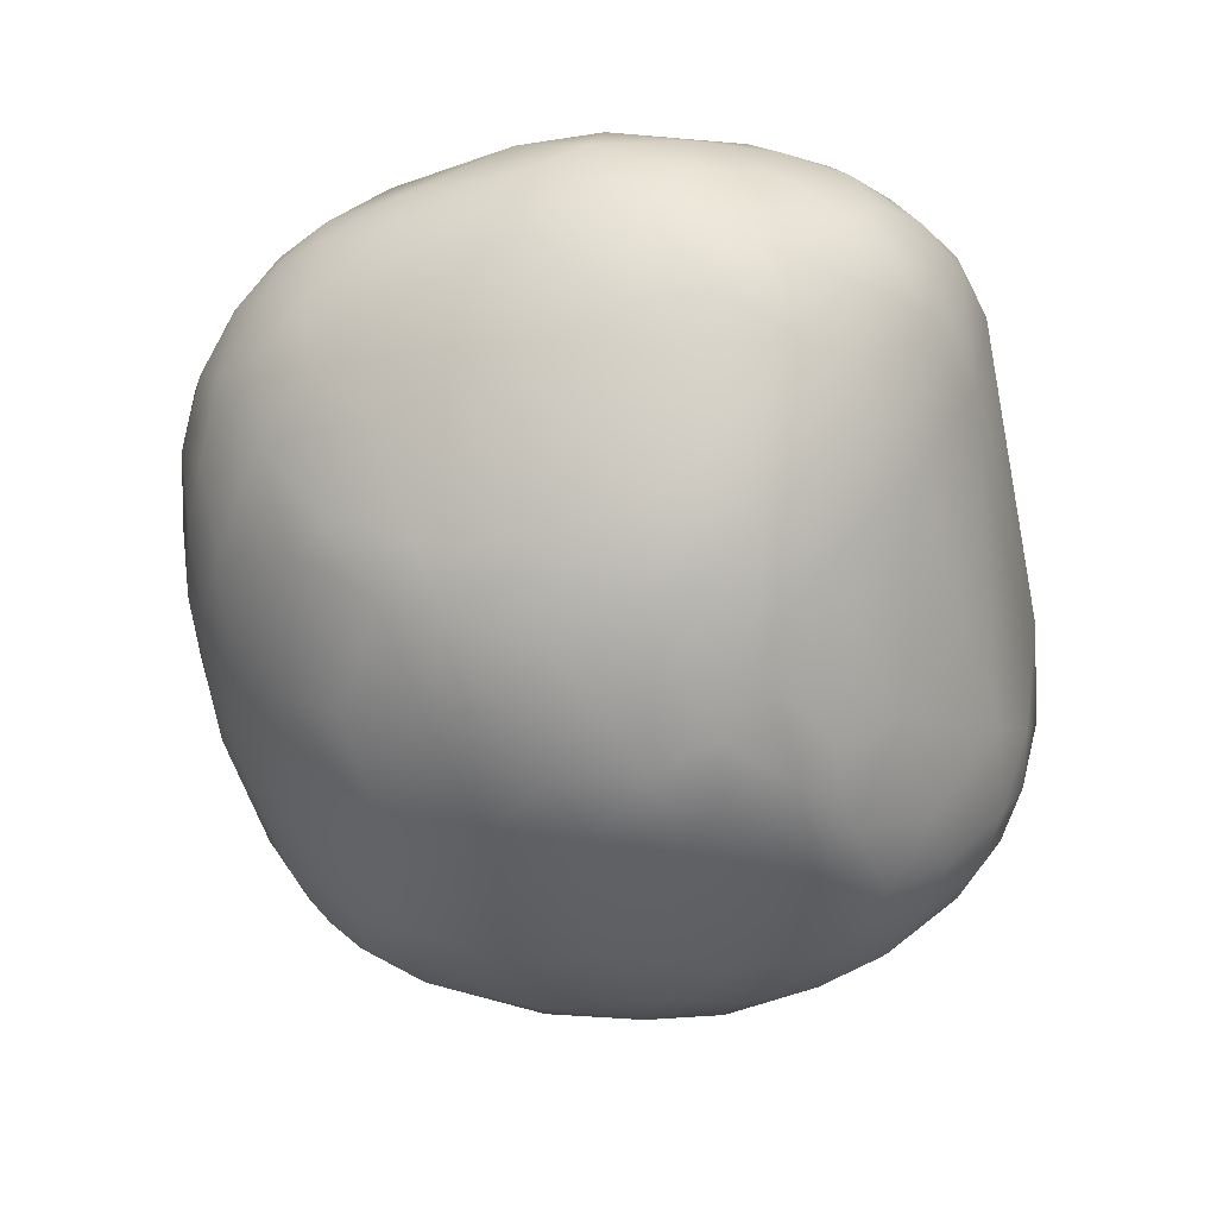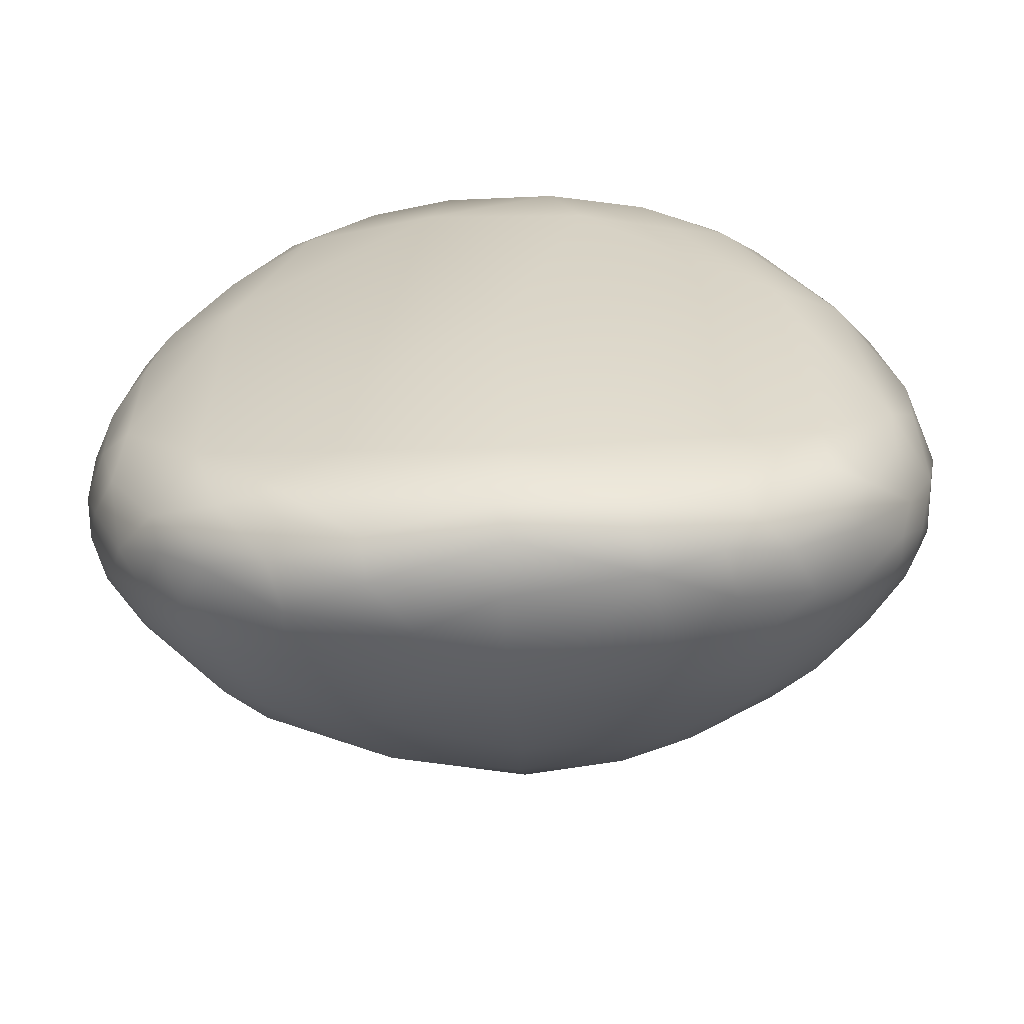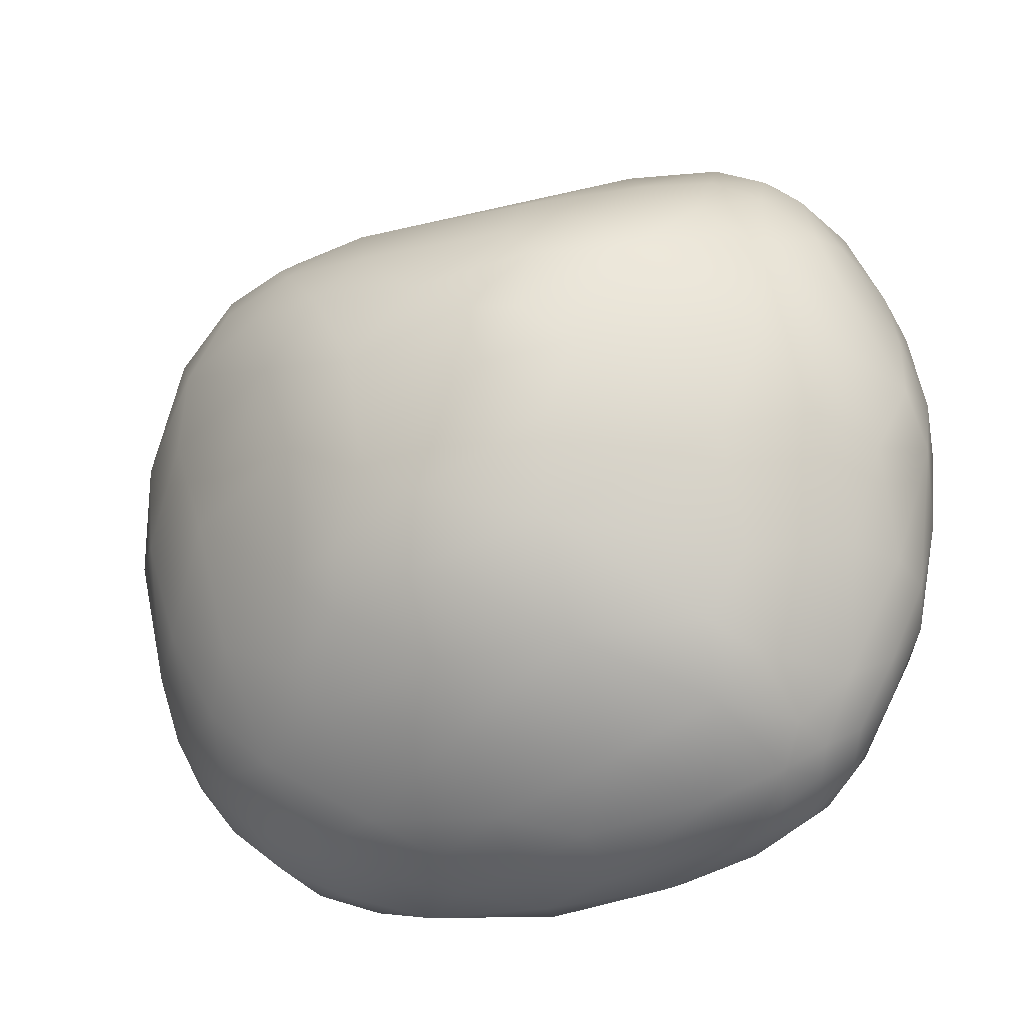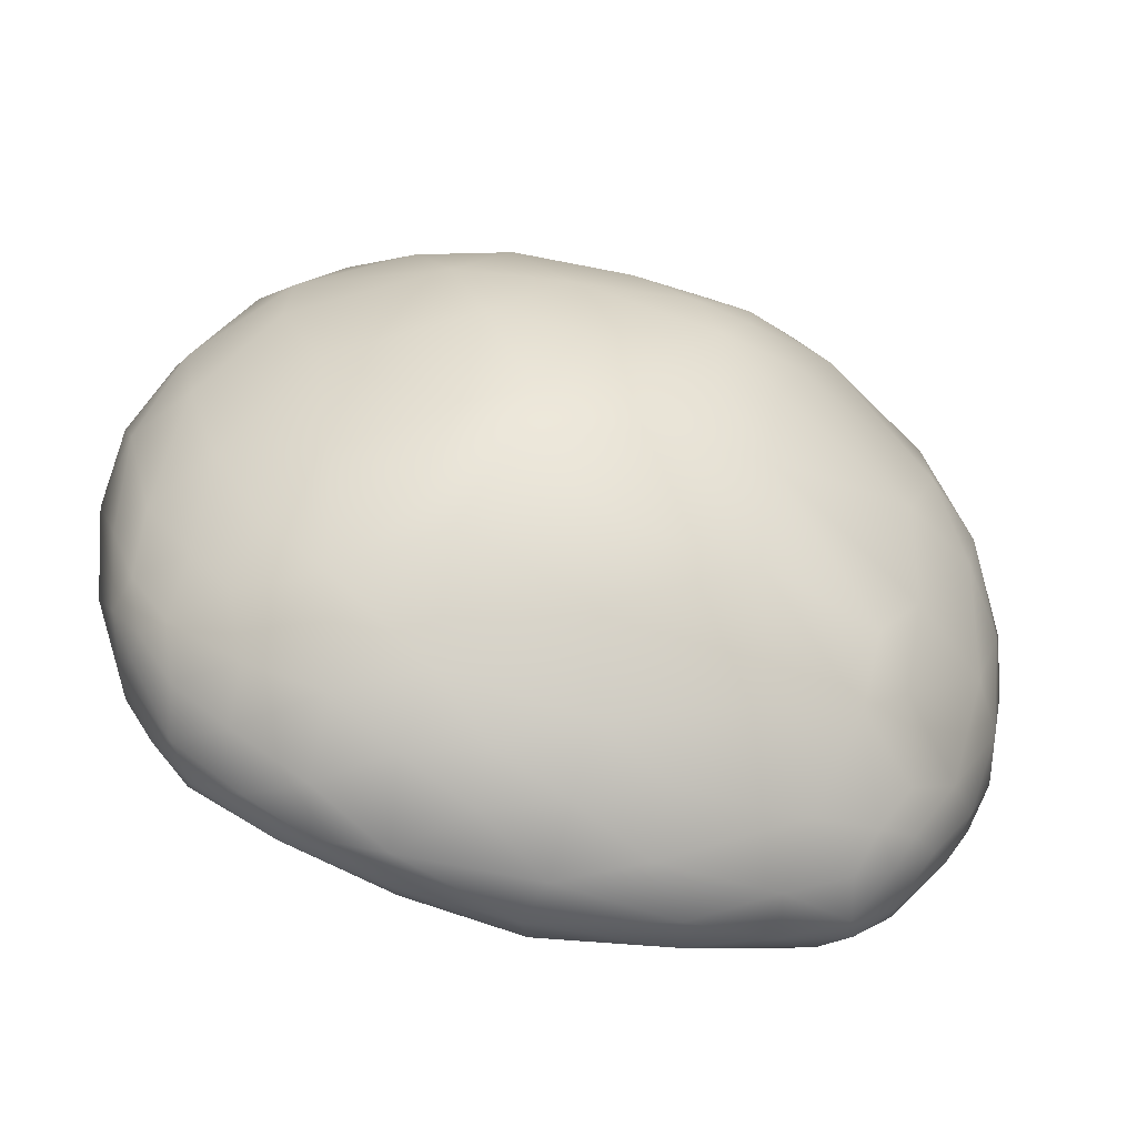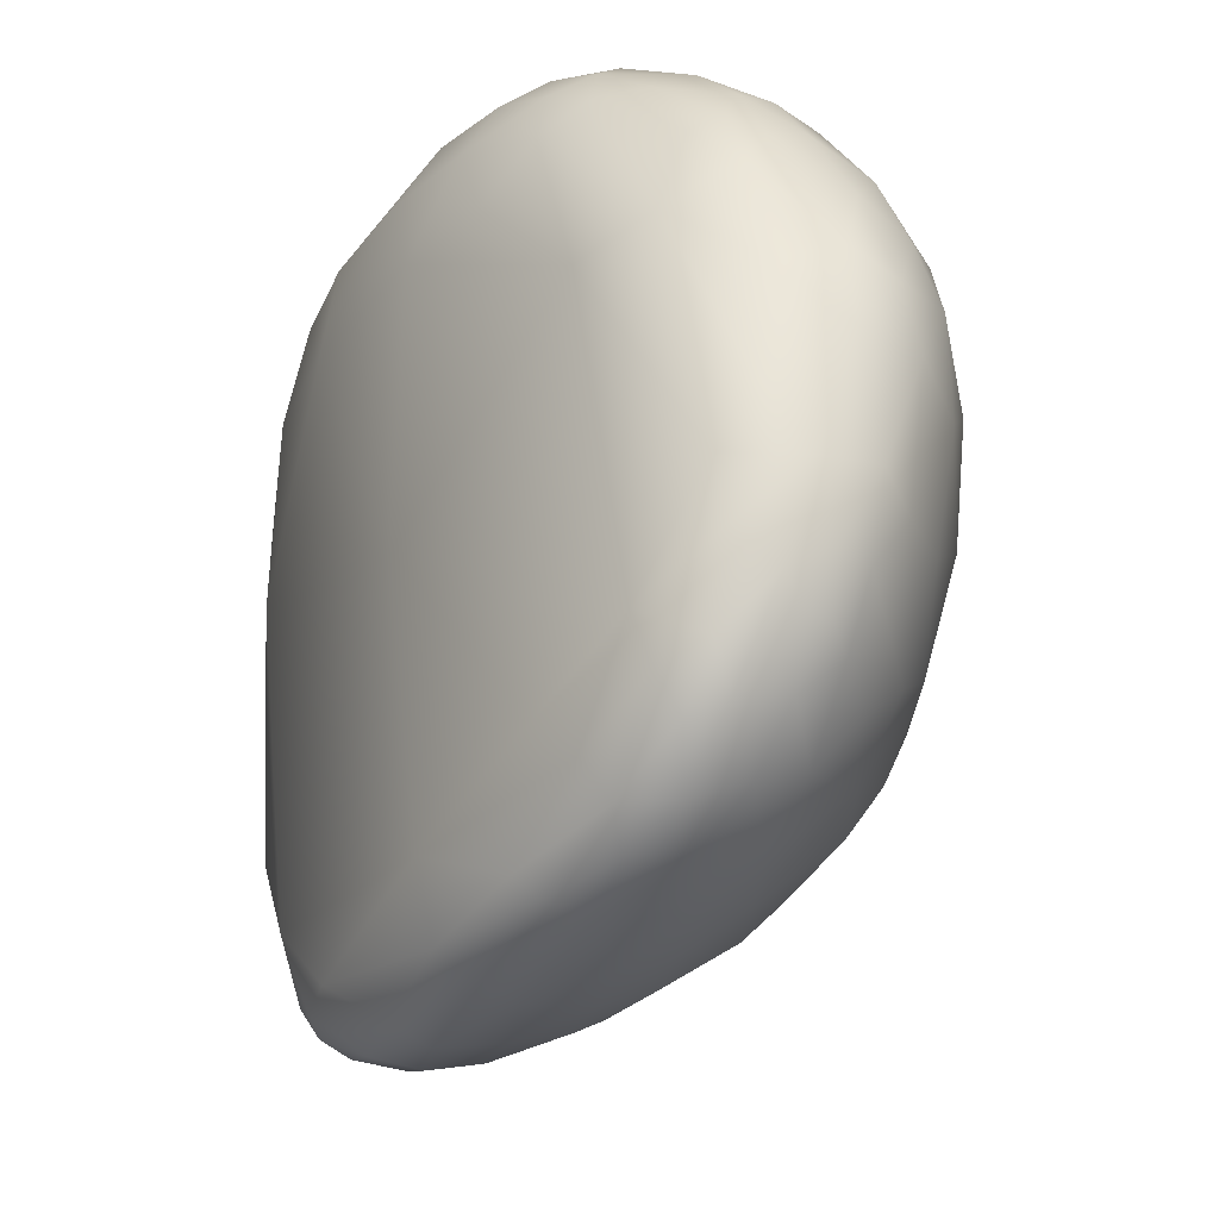
<metadata>
{"format":"obj","ext":"obj","renderer":"f3d","projection":"perspective","resolution":1024,"background":"white","views":[{"elev":-72.3,"azim":99.7,"up":"+Z"},{"elev":-68.5,"azim":2.2,"up":"+Y"},{"elev":-27.4,"azim":-157.9,"up":"+Y"},{"elev":-62.4,"azim":164.8,"up":"+Y"},{"elev":-35.1,"azim":58.5,"up":"+Y"}]}
</metadata>
<code>
v 14.26 -89.15 785.5
v 15.56 -85.75 785.1
v 14.91 -88.14 784
v 15.58 -85.18 782.7
v 14.51 -88.16 782.6
v 14.62 -85.92 781.1
v 15.2 -83.36 786.9
v 16.46 -80.97 784.1
v 16.37 -77.7 784.2
v 15.63 -78.84 786.4
v 16.32 -78.29 782.1
v 15.93 -80.56 781.2
v 14.18 -80.98 778.7
v 14.82 -74.22 786.9
v 15.67 -74.55 783.1
v 15.18 -75.02 780.7
v 14.75 -77.01 779.2
v 14.86 -72.72 785.9
v 14.62 -71.61 784.1
v 14.3 -72.04 781.3
v 10.97 -92.98 787
v 10.33 -92.86 782.1
v 11.05 -91.68 788
v 10.79 -89.64 788.6
v 13.86 -90.15 784.6
v 12.41 -91.97 784
v 12.59 -91 787
v 11.98 -92.42 785.9
v 13.83 -90.04 783.6
v 13.02 -90.58 782.5
v 12.76 -89.02 780.7
v 11.19 -90.99 780.6
v 10.81 -89.07 778.8
v 14.02 -85.68 787.8
v 13.82 -88.18 787.3
v 12.82 -85.33 778.7
v 11.69 -78.02 776.2
v 13.16 -76.08 789
v 10.26 -76.8 790.3
v 11.52 -74.66 776.3
v 13.55 -72.5 788
v 14.01 -71.64 787
v 13.5 -69.81 786
v 12.45 -69.82 780.1
v 12.73 -73.01 777.9
v 10.71 -70.16 778.1
v 11.84 -69.29 788.4
v 13.33 -69.25 784.4
v 11.82 -67.74 786.5
v 11.24 -66.99 784.1
v 12.54 -68.74 782.1
v 10.82 -68.3 780.2
v 7.648 -92.96 788.5
v 10.21 -93.8 784.1
v 9.312 -94.5 786
v 7.9 -94.39 787.4
v 7.35 -95.24 784.5
v 6.842 -95.4 786.4
v 7.424 -94.11 781.7
v 8.297 -91.45 778.9
v 9.246 -87.19 776.7
v 10.1 -82.3 775.6
v 7.418 -74.05 774.2
v 8.894 -70.47 791
v 9.737 -72.15 776.1
v 7.497 -70.25 776.5
v 10.43 -69.4 789.8
v 9.849 -67.35 789.2
v 9.314 -65.98 788
v 8.712 -68.21 790.5
v 7.808 -66.29 789.8
v 9.336 -65.63 786.4
v 9.218 -65.73 784.5
v 10.2 -67.05 781.7
v 8.733 -67.47 780
v 7.251 -65.01 788
v 6.905 -64.84 786.4
v 3.528 -94.83 788.3
v 4.276 -96.09 785.9
v 3.905 -95.65 787.4
v 4.891 -95.25 782.7
v 4.337 -93.9 780.1
v 5.975 -89.03 776
v 4.689 -90.61 776.7
v 5.169 -86.08 774.3
v 3.395 -87.75 774.4
v 2.901 -85.54 773.3
v 4.896 -81.06 772.9
v 6.196 -77.08 773.3
v 3.98 -74.6 773
v 6.493 -72.07 791.7
v 6.317 -71.71 774.9
v 5.435 -68.79 791.9
v 3.12 -66.41 791.5
v 6.296 -66.8 791
v 5.263 -66.05 781.8
v 4.15 -68.86 777.3
v 3.543 -65.23 790.3
v 2.48 -64.63 789.2
v -0.8521 -96.46 785.4
v -0.3425 -92.65 789.5
v -0.9658 -95.3 788.4
v -0.4682 -96.16 787.3
v 2.017 -96.03 783.6
v 2.018 -95.22 781.7
v -0.8806 -95.78 782.6
v -0.8629 -94.48 780.2
v -0.4465 -92.21 777.4
v -0.654 -89.97 775.4
v -0.4964 -86.92 773.5
v -0.828 -81.33 790.7
v 1.478 -82.21 772.3
v -0.573 -84.19 772.5
v 1.918 -78.37 772.1
v -0.437 -75.43 772.4
v 2.649 -71.89 792.4
v 2.243 -72.56 773.7
v 1.428 -68.4 792.4
v -3.978 -96.08 784
v -3.859 -95.12 781.6
v -3.401 -83.21 772.5
v -3.571 -79.59 772.1
v -4.888 -77.36 772.3
v -2.752 -76.99 772.1
v -3.816 -71.29 792.4
v -4.051 -73.12 773.4
v -4.139 -70.68 775.2
v -3.088 -67.75 792.3
v -5.564 -96.1 786
v -5.792 -95.45 787.5
v -8.604 -95.26 784.6
v -5.996 -93.13 779.2
v -5.565 -89.65 775.9
v -5.433 -85.68 773.8
v -5.823 -81.85 772.9
v -6.949 -78.92 773
v -5.209 -74.65 772.9
v -8.701 -74.7 774.1
v -8.649 -70.13 776.5
v -7.556 -72.99 774.2
v -6.48 -67.85 791.7
v -6.95 -67.05 779.9
v -8.223 -65.72 782.6
v -4.862 -65.34 790.3
v -6.431 -64.52 787.9
v -8.698 -65.06 788
v -5.354 -64.5 786.3
v -8.796 -93.07 788.4
v -10.94 -93.02 787.9
v -9.133 -95.02 786.5
v -11.01 -94.14 784
v -11.54 -93.97 785.9
v -11.99 -93.28 786.9
v -12.52 -93.14 784.1
v -8.908 -94.24 782.1
v -11.53 -93.24 782.5
v -12.03 -89.66 788.6
v -12.47 -91.85 781.5
v -10.01 -91.56 779.2
v -10.3 -89.05 777.5
v -11.73 -89.92 779.1
v -11.97 -86.5 777.3
v -11.63 -82.26 775.8
v -11.76 -76.77 790.3
v -9.104 -70.38 791.4
v -12.46 -72.09 790
v -10.96 -72.09 776.1
v -11.1 -69.68 778
v -9.493 -66.82 790
v -10.06 -68.79 790.7
v -11.64 -68.8 789.6
v -11.55 -66.79 788
v -11.55 -66.24 786.4
v -11.55 -66.2 784.5
v -10.52 -67.21 780.6
v -10.57 -66.18 782.7
v -12.55 -68.33 780.6
v -12.5 -67.29 782.5
v -9.116 -65.04 785.5
v -13.27 -92.48 785.9
v -13.57 -91.47 787
v -14.15 -91.49 784
v -15.15 -90.06 785.1
v -13.03 -92.35 783
v -14.42 -90.03 782.1
v -15.71 -89 783.6
v -15.25 -85.31 787.9
v -15.58 -87.75 786.9
v -16.47 -87.11 785.5
v -15.26 -85.74 780.1
v -16.56 -85.69 782.1
v -16.43 -84.47 786.9
v -16.52 -81.8 780.2
v -15.41 -78.64 788.4
v -16.72 -80.14 786.9
v -13.21 -77.97 776.3
v -14.81 -81.08 778
v -15.5 -77.97 778.3
v -14.82 -75.4 788.8
v -16.05 -75.25 787.4
v -16.6 -74.21 786
v -16.62 -73.48 783.1
v -13.46 -73.73 777.1
v -15.82 -75.07 779.3
v -14.81 -72.08 787.9
v -15.89 -71.76 785.4
v -15.16 -70.25 783.2
v -15.58 -72.24 780.8
v -12.99 -70.7 778.4
v -14.93 -72.52 779.2
v -13.23 -68.8 788
v -13.46 -67.8 784.1
v -14.24 -69.17 786.4
v -13.94 -69.32 781.2
v -16.94 -86.02 784
v -17.45 -83.36 784.6
v -17.62 -80.03 785.1
v -17.8 -78.24 784
v -17.48 -78.81 781.5
v -17.83 -80.67 783.1
v -17.12 -77.08 786
v -17.16 -74.99 784.1
v -17.29 -76.21 782.1
g grp1
f 29 5 3
f 3 25 29
f 1 25 3
f 29 30 5
f 3 4 2
f 2 7 34
f 35 1 2
f 1 3 2
f 4 3 5
f 35 2 34
f 2 4 8
f 4 5 6
f 31 36 6
f 2 8 7
f 7 8 10
f 4 12 8
f 4 6 12
f 6 13 12
f 38 34 7
f 10 8 9
f 10 9 14
f 10 38 7
f 10 14 38
f 8 11 9
f 11 8 12
f 17 11 12
f 17 12 13
f 14 41 38
f 18 14 9
f 15 19 18
f 18 9 15
f 11 15 9
f 11 16 15
f 17 16 11
f 16 20 15
f 18 42 14
f 43 42 18
f 15 20 19
f 22 26 54
f 21 28 27
f 28 55 54
f 26 28 54
f 54 59 22
f 35 24 27
f 27 24 23
f 21 27 23
f 25 26 29
f 27 1 35
f 28 25 1
f 26 30 29
f 25 28 26
f 27 28 1
f 26 22 30
f 22 32 30
f 32 31 30
f 31 32 33
f 24 35 34
f 24 34 39
f 30 31 5
f 5 31 6
f 36 31 33
f 36 13 6
f 36 62 13
f 17 13 37
f 37 13 62
f 38 39 34
f 17 45 16
f 40 17 37
f 17 40 45
f 37 89 40
f 65 45 40
f 40 63 65
f 42 41 14
f 41 42 47
f 67 38 41
f 41 47 67
f 19 43 18
f 43 19 48
f 42 43 47
f 45 20 16
f 45 44 20
f 19 20 48
f 44 51 20
f 44 46 52
f 44 45 46
f 65 46 45
f 52 46 75
f 67 47 68
f 43 48 49
f 47 43 49
f 49 48 50
f 68 47 49
f 69 68 49
f 72 69 49
f 50 72 49
f 20 51 48
f 48 51 50
f 51 44 52
f 51 52 74
f 50 51 74
f 23 53 56
f 28 21 55
f 21 23 56
f 57 59 54
f 55 21 56
f 55 57 54
f 58 55 56
f 58 79 57
f 57 55 58
f 81 57 79
f 22 60 32
f 60 22 59
f 60 59 82
f 57 81 59
f 53 23 24
f 24 39 111
f 33 32 60
f 60 83 61
f 83 60 84
f 82 84 60
f 61 83 85
f 33 60 61
f 36 33 61
f 62 36 61
f 62 88 89
f 89 37 62
f 116 39 91
f 91 39 64
f 89 63 40
f 91 64 93
f 64 39 38
f 38 67 64
f 66 75 46
f 65 66 46
f 92 66 65
f 63 92 65
f 64 67 70
f 67 68 70
f 70 93 64
f 69 71 68
f 68 71 70
f 76 71 69
f 93 70 95
f 95 70 71
f 95 71 98
f 50 74 73
f 50 73 72
f 76 69 72
f 76 72 77
f 72 73 77
f 96 77 73
f 74 52 75
f 96 74 75
f 73 74 96
f 56 53 78
f 80 56 78
f 101 78 53
f 80 58 56
f 80 79 58
f 80 103 79
f 104 79 100
f 59 81 82
f 104 81 79
f 81 104 105
f 105 82 81
f 104 106 105
f 101 53 24
f 86 83 84
f 86 84 109
f 101 24 111
f 86 85 83
f 62 61 85
f 85 86 87
f 109 110 86
f 110 87 86
f 85 88 62
f 87 88 85
f 112 88 87
f 114 89 88
f 89 114 90
f 90 63 89
f 115 90 114
f 90 92 63
f 92 90 117
f 117 90 115
f 116 91 93
f 118 116 93
f 97 66 92
f 117 97 92
f 95 94 93
f 94 118 93
f 94 95 98
f 97 96 75
f 66 97 75
f 76 98 71
f 99 98 76
f 99 76 77
f 147 99 77
f 147 77 96
f 79 103 100
f 80 78 102
f 78 101 102
f 103 80 102
f 106 104 100
f 105 106 107
f 105 107 82
f 100 119 106
f 82 107 108
f 84 82 108
f 109 84 108
f 87 110 113
f 112 87 113
f 114 88 112
f 122 112 113
f 114 112 122
f 121 122 113
f 116 111 39
f 124 115 114
f 137 115 124
f 115 137 126
f 117 115 126
f 125 116 118
f 111 116 125
f 125 118 128
f 142 97 127
f 97 117 127
f 128 118 94
f 128 94 144
f 144 94 98
f 96 97 142
f 98 99 144
f 148 102 101
f 130 102 148
f 148 101 157
f 102 130 103
f 129 119 100
f 103 129 100
f 119 120 106
f 106 120 107
f 107 132 108
f 111 157 101
f 108 132 133
f 109 108 133
f 134 113 110
f 110 133 134
f 110 109 133
f 134 121 113
f 121 135 122
f 135 121 134
f 122 124 114
f 123 124 122
f 136 123 122
f 138 123 136
f 125 164 111
f 137 124 123
f 126 127 117
f 140 127 126
f 141 125 128
f 144 141 128
f 143 96 142
f 149 130 148
f 103 130 129
f 149 150 130
f 130 150 129
f 131 119 129
f 131 155 119
f 131 129 150
f 120 132 107
f 120 119 155
f 120 155 132
f 160 134 133
f 134 163 135
f 136 122 135
f 163 136 135
f 136 196 138
f 163 196 136
f 138 140 137
f 140 126 137
f 138 137 123
f 125 165 164
f 139 175 142
f 175 139 168
f 139 142 127
f 140 139 127
f 167 139 140
f 165 125 141
f 170 165 141
f 144 99 145
f 99 147 145
f 146 144 145
f 147 96 143
f 179 145 147
f 147 143 179
f 179 143 176
f 149 148 157
f 153 150 149
f 150 152 131
f 152 151 131
f 131 151 155
f 150 153 152
f 156 151 154
f 152 154 151
f 154 152 180
f 154 184 156
f 156 159 155
f 156 155 151
f 164 157 111
f 181 149 157
f 149 181 153
f 159 132 155
f 156 158 159
f 184 158 156
f 159 133 132
f 133 159 160
f 161 160 159
f 161 159 158
f 160 162 134
f 160 161 162
f 163 134 162
f 196 203 138
f 164 165 166
f 170 166 165
f 170 171 166
f 167 168 139
f 167 209 168
f 138 167 140
f 203 167 138
f 203 209 167
f 214 177 209
f 169 170 141
f 144 169 141
f 169 144 146
f 169 171 170
f 171 169 172
f 169 146 172
f 211 172 213
f 173 146 179
f 173 172 146
f 173 213 172
f 212 213 173
f 174 212 173
f 142 175 143
f 143 175 176
f 178 175 177
f 178 176 175
f 174 176 178
f 177 175 168
f 209 177 168
f 179 146 145
f 174 179 176
f 174 173 179
f 153 181 180
f 152 153 180
f 154 180 182
f 184 154 182
f 182 185 184
f 180 181 183
f 180 183 182
f 188 183 181
f 184 185 158
f 185 161 158
f 182 186 185
f 186 182 183
f 190 161 185
f 185 186 191
f 157 188 181
f 187 188 157
f 164 187 157
f 194 187 164
f 192 188 187
f 188 192 189
f 186 183 189
f 183 188 189
f 186 189 215
f 190 162 161
f 197 162 190
f 191 190 185
f 193 190 191
f 215 191 186
f 194 192 187
f 192 194 195
f 190 193 197
f 163 162 197
f 197 193 198
f 195 194 200
f 198 196 197
f 203 196 198
f 197 196 163
f 199 164 166
f 164 199 194
f 166 205 199
f 200 199 205
f 199 200 194
f 200 201 221
f 200 205 201
f 222 201 206
f 204 219 223
f 208 204 223
f 202 208 223
f 203 204 210
f 204 203 198
f 210 204 208
f 219 204 198
f 171 205 166
f 205 171 211
f 205 211 213
f 212 207 213
f 206 205 213
f 205 206 201
f 212 214 207
f 207 214 208
f 208 202 207
f 213 207 206
f 207 202 206
f 210 214 209
f 203 210 209
f 210 208 214
f 171 172 211
f 178 212 174
f 214 178 177
f 214 212 178
f 215 220 191
f 189 192 216
f 215 189 216
f 216 220 215
f 220 216 217
f 216 192 217
f 191 220 193
f 192 195 217
f 195 221 217
f 217 221 218
f 221 201 218
f 220 217 218
f 193 220 219
f 193 219 198
f 218 219 220
f 218 223 219
f 195 200 221
f 222 206 202
f 218 201 222
f 218 222 223
f 223 222 202

</code>
